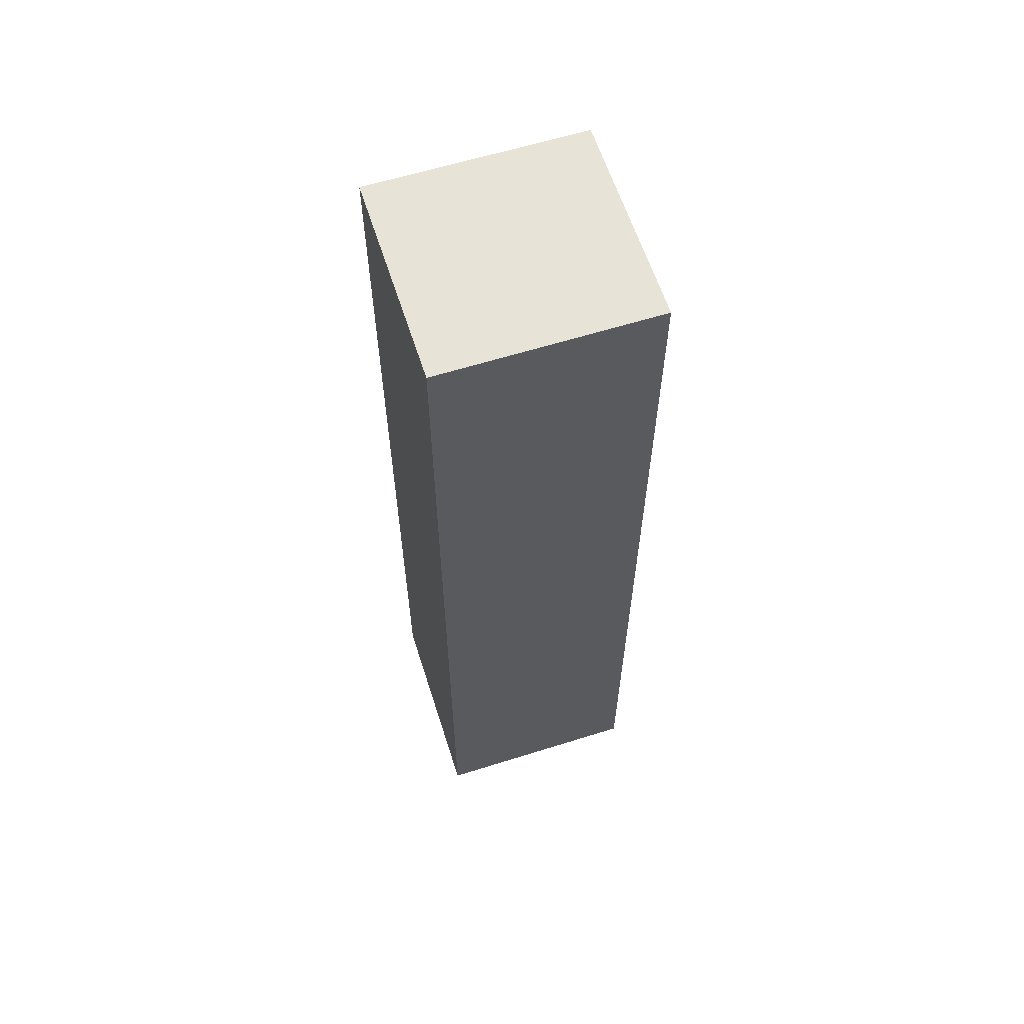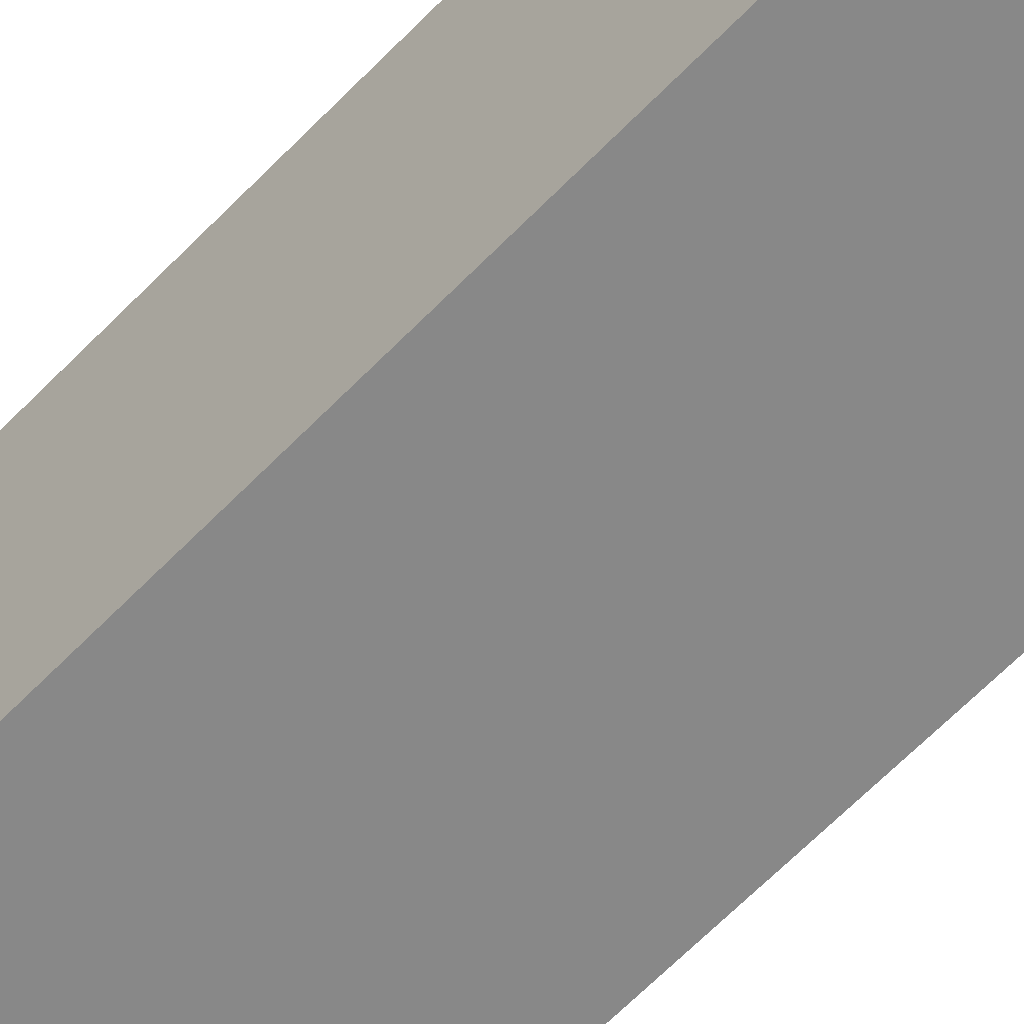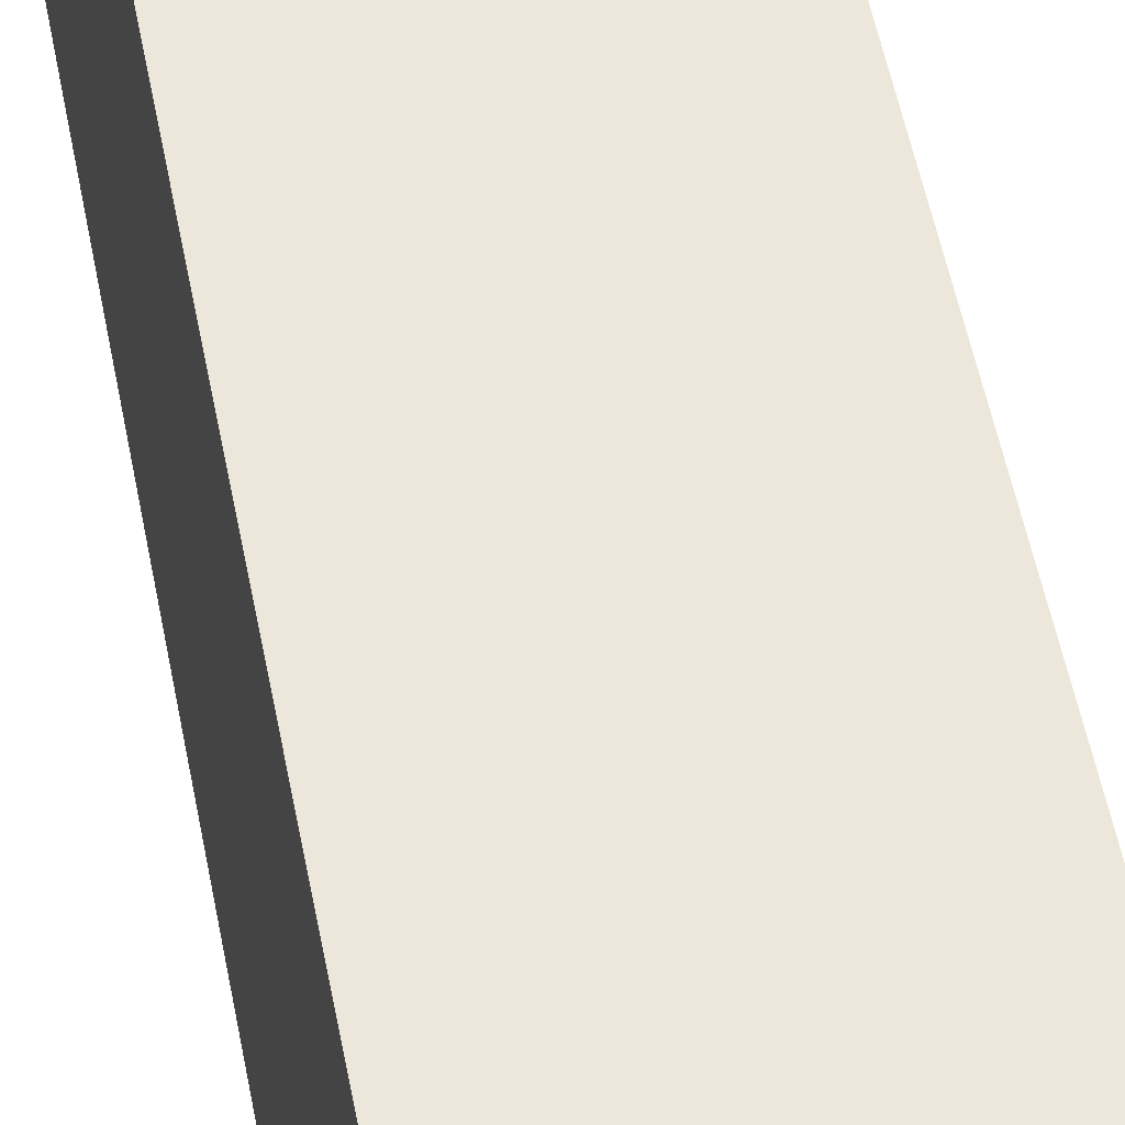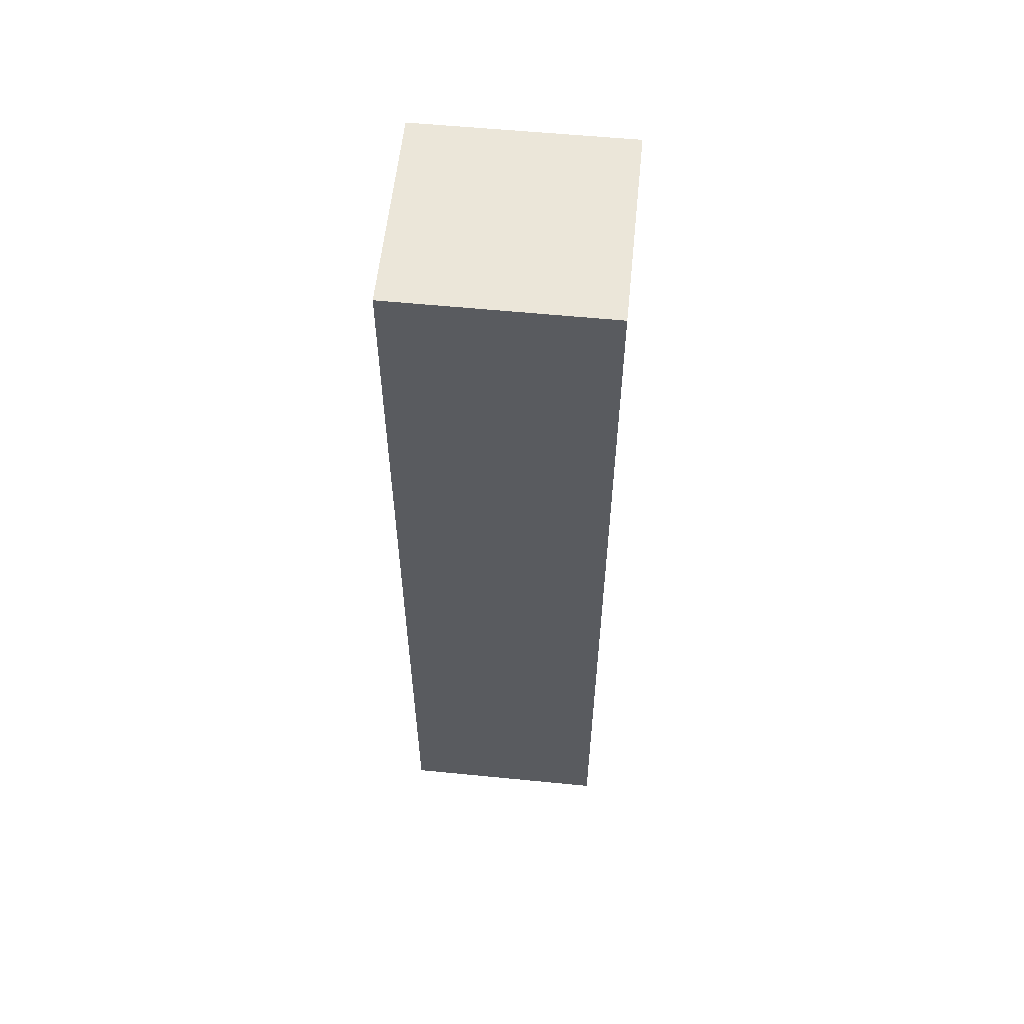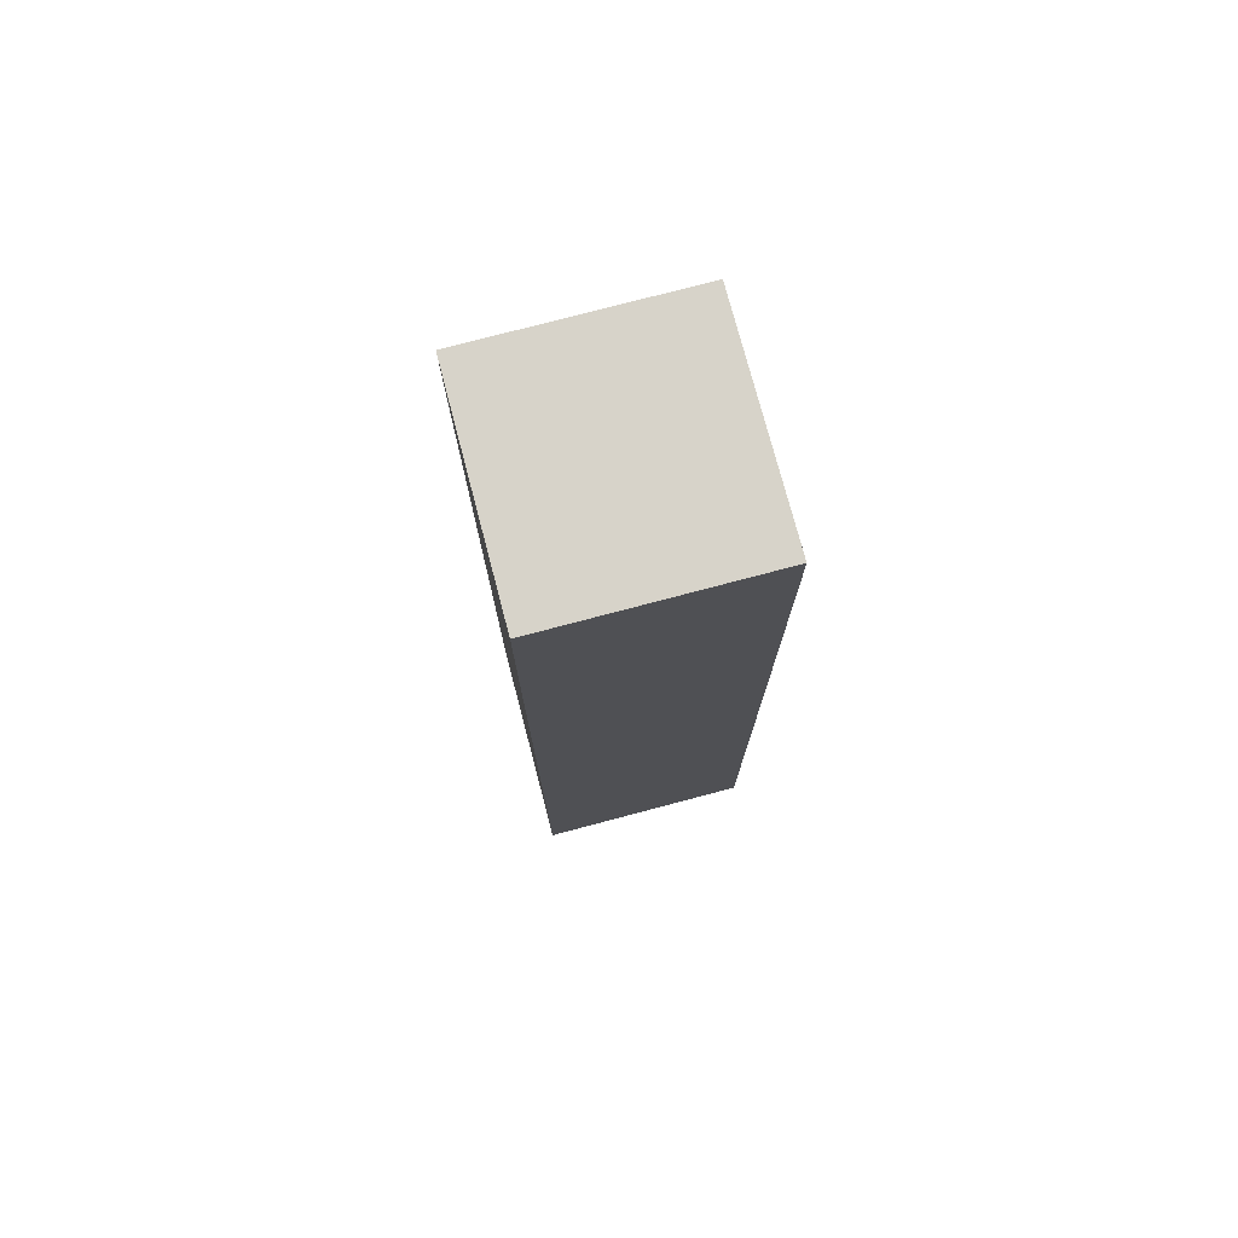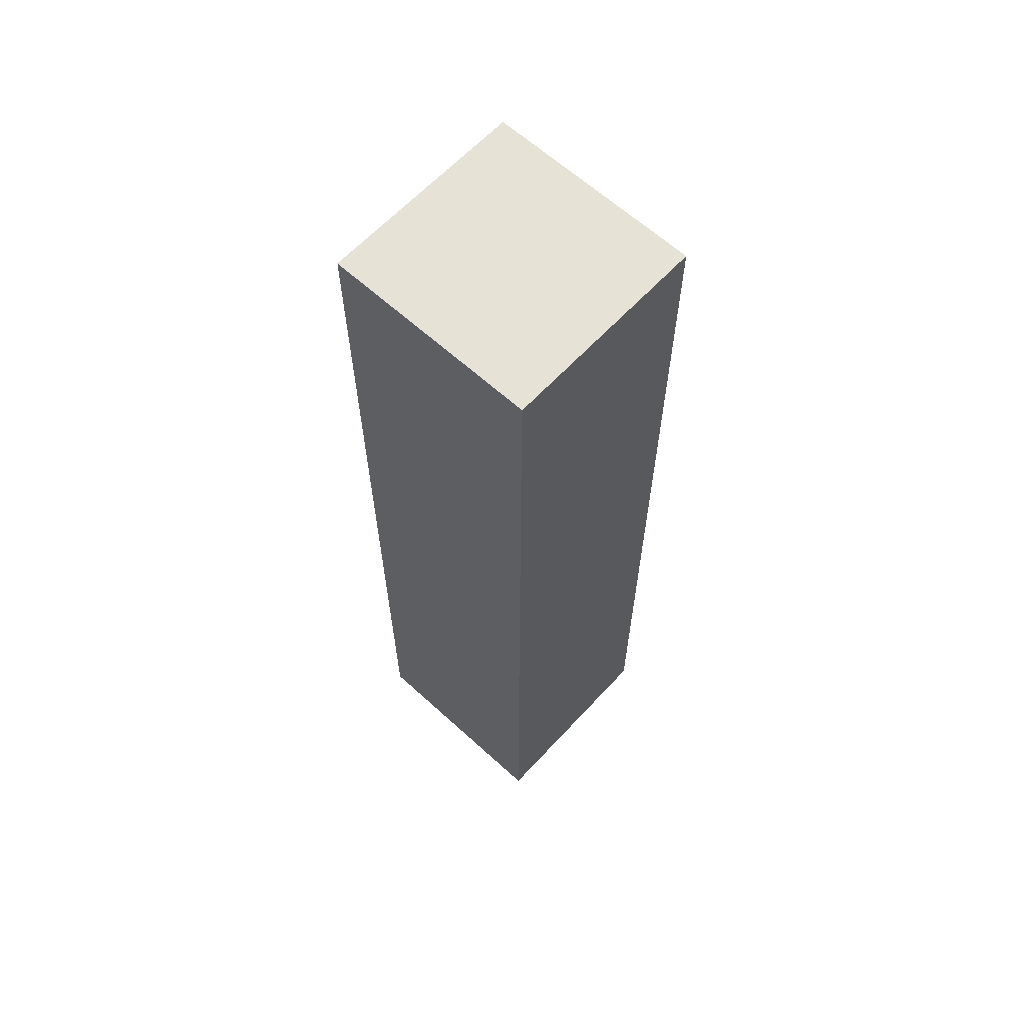
<metadata>
{"format":"obj","ext":"obj","renderer":"f3d","projection":"perspective","resolution":1024,"background":"white","views":[{"elev":61.5,"azim":74.9,"up":"+Y"},{"elev":-64.5,"azim":135.9,"up":"+Z"},{"elev":50.2,"azim":-10.4,"up":"+Z"},{"elev":57.3,"azim":-81.6,"up":"+Y"},{"elev":76.2,"azim":-12.2,"up":"+Y"},{"elev":62.9,"azim":135.3,"up":"+Y"}]}
</metadata>
<code>
v  2.242 10.22 -0.103
v  0.101 10.22 2.311
v  2.348 10.22 2.208
v  0 10.22 6.261e-16
v  0 0 0
v  0.101 -1.415e-16 2.311
v  2.348 -1.352e-16 2.208
v  2.242 6.307e-18 -0.103
g defaultobject
f 1 2 3
f 2 1 4
f 5 2 4
f 2 5 6
f 6 3 2
f 3 6 7
f 7 1 3
f 1 7 8
f 8 4 1
f 4 8 5
f 5 7 6
f 7 5 8

</code>
